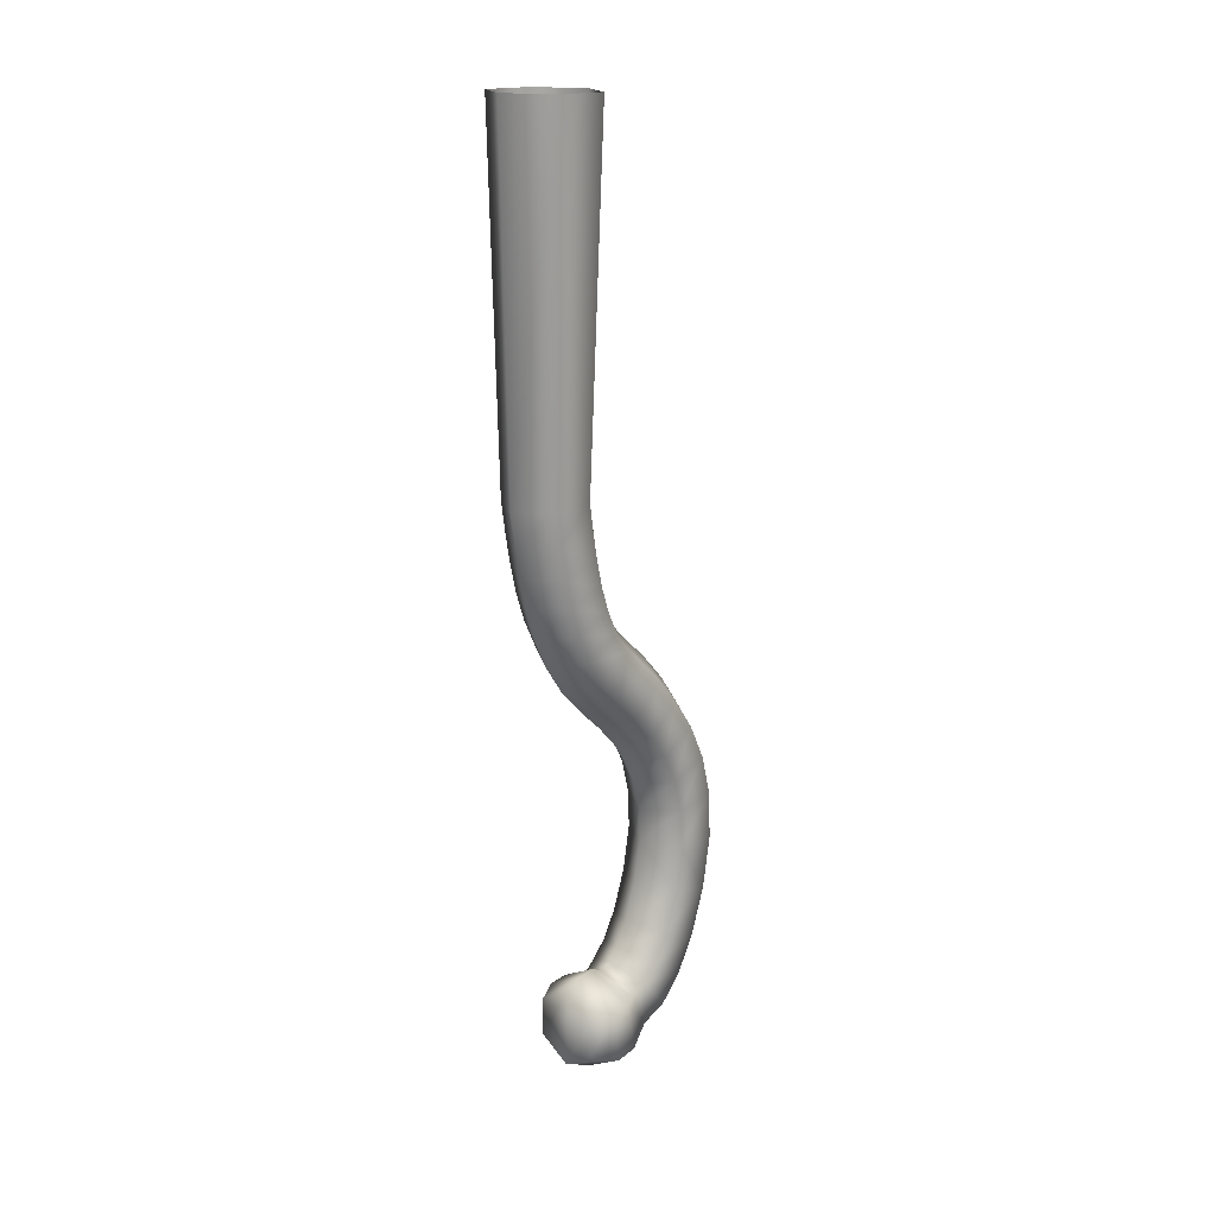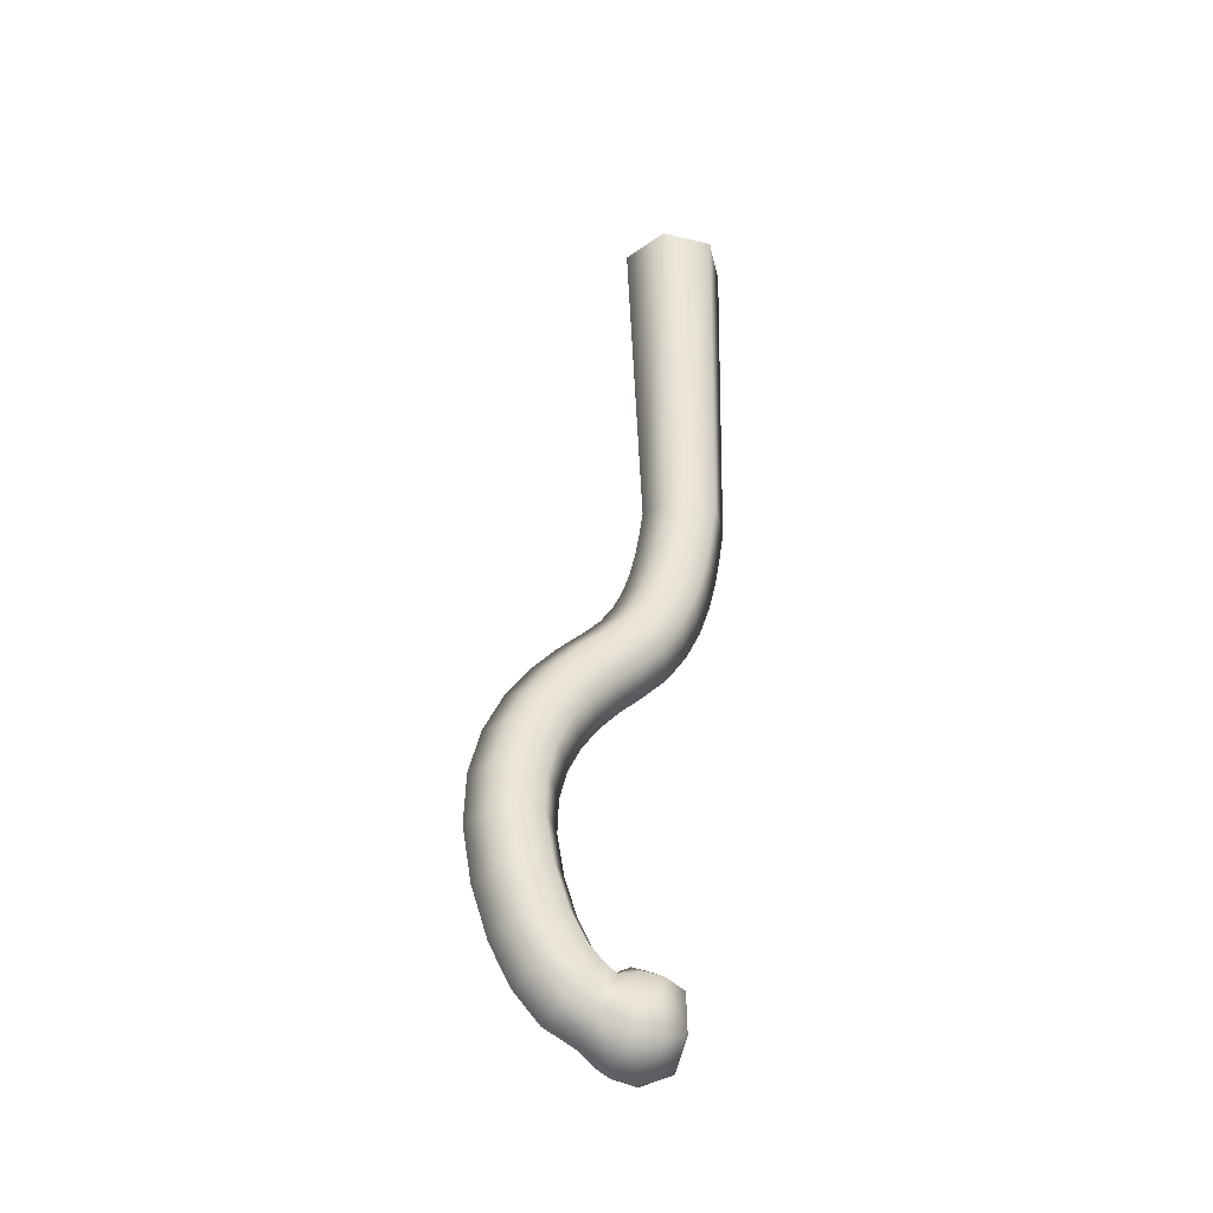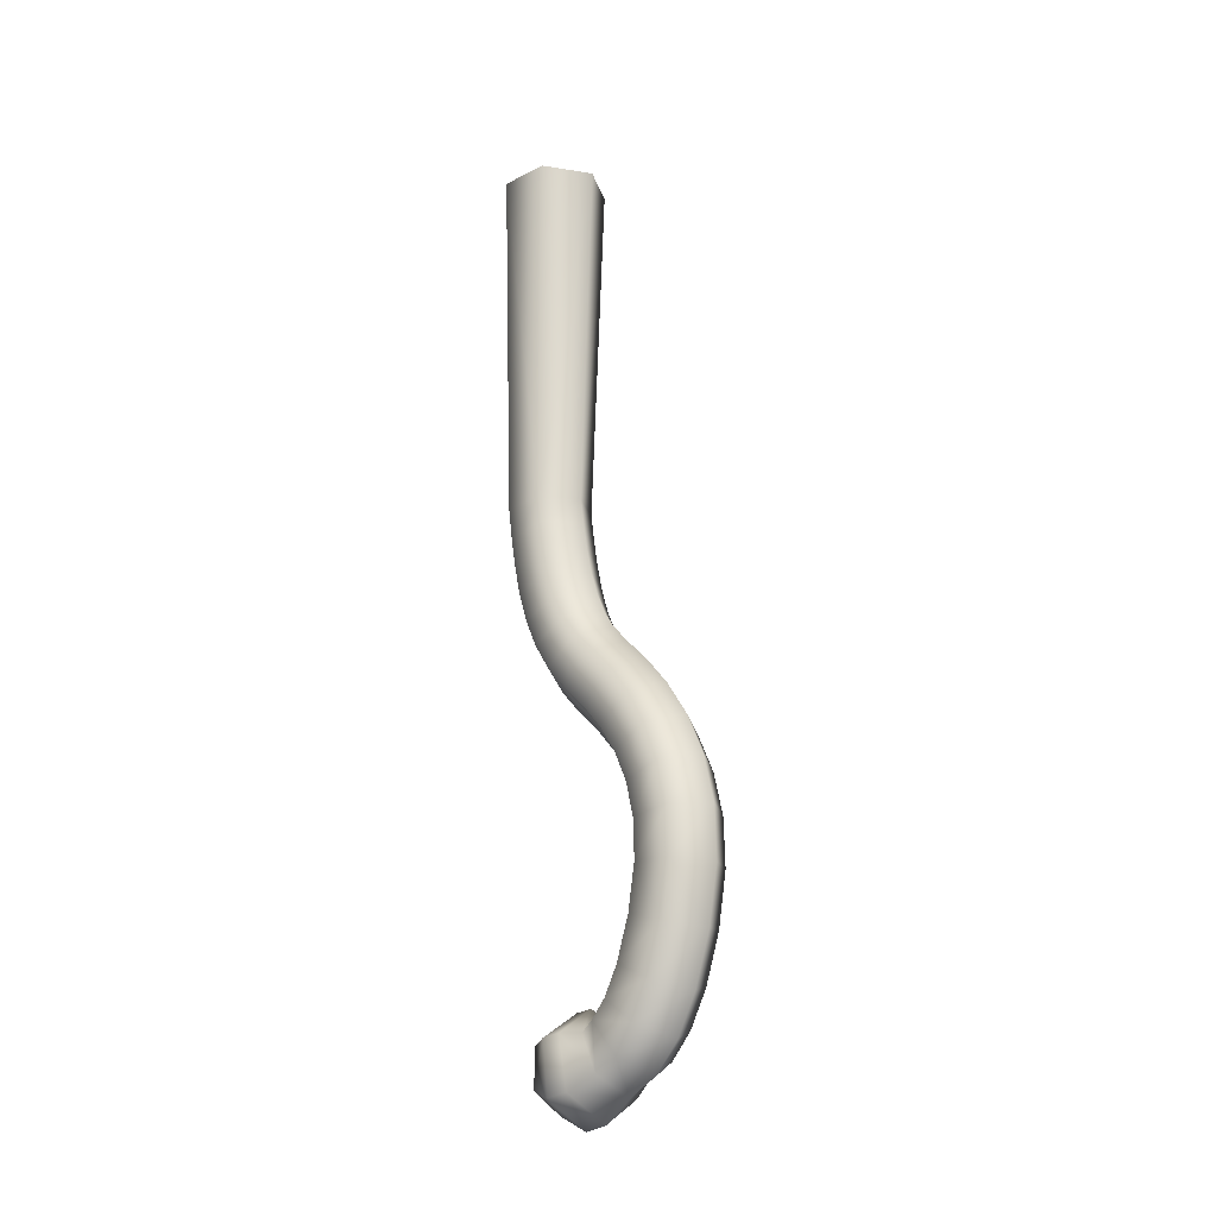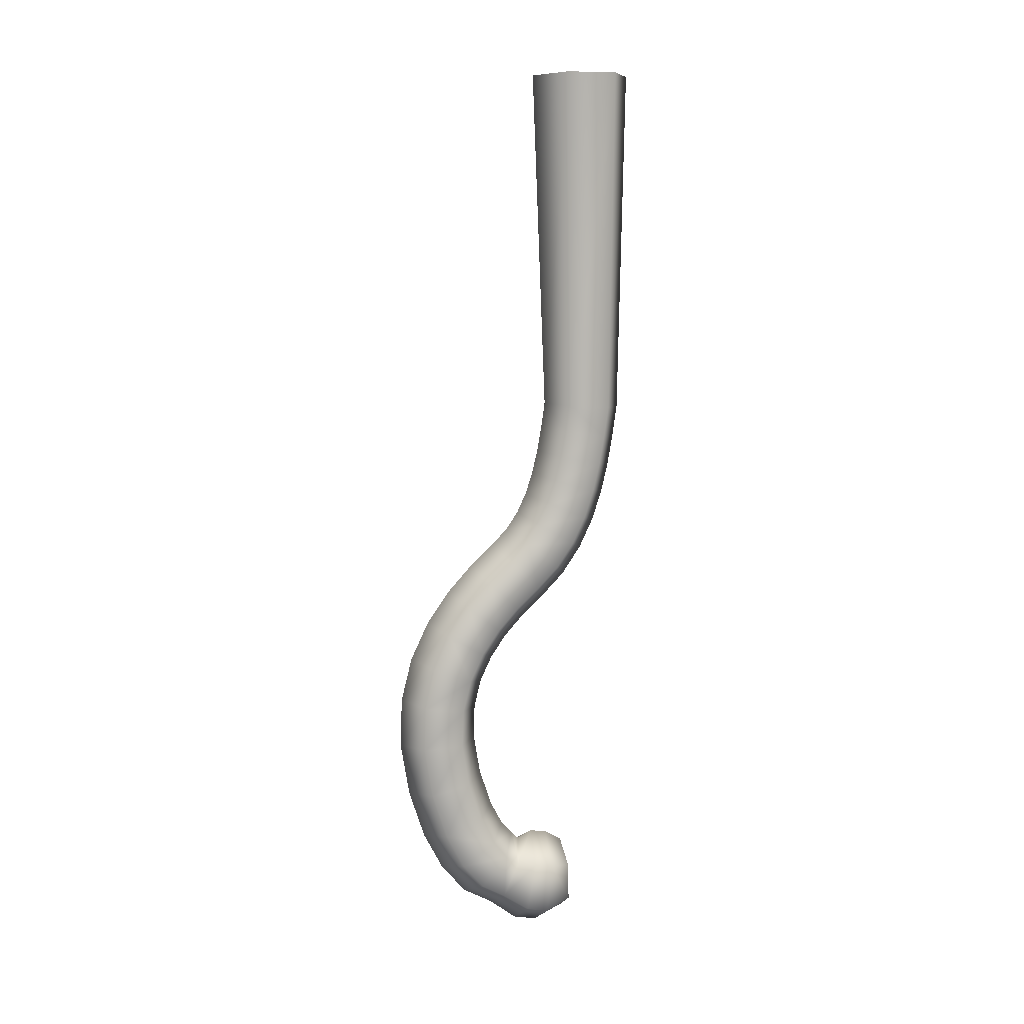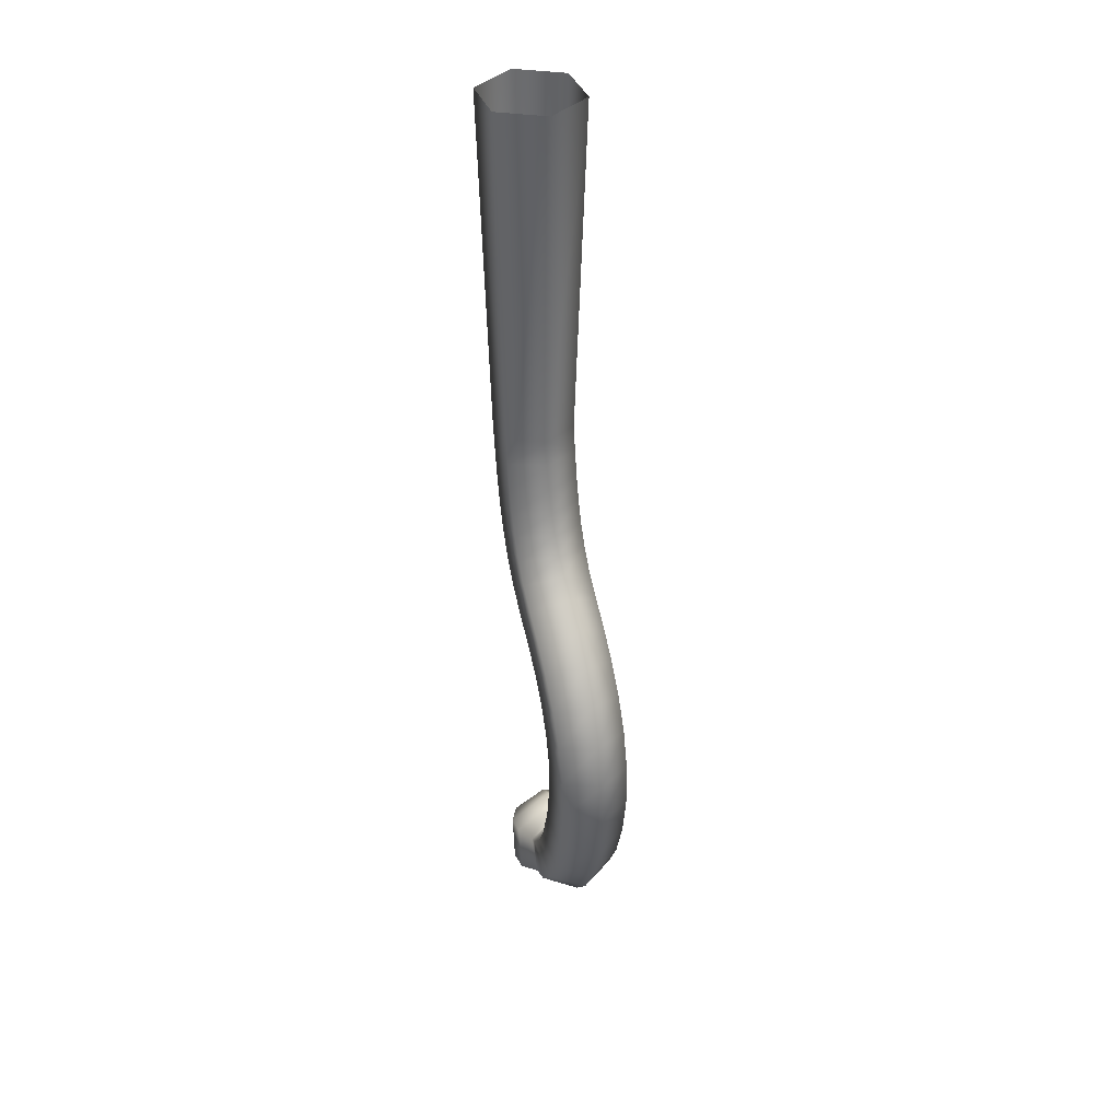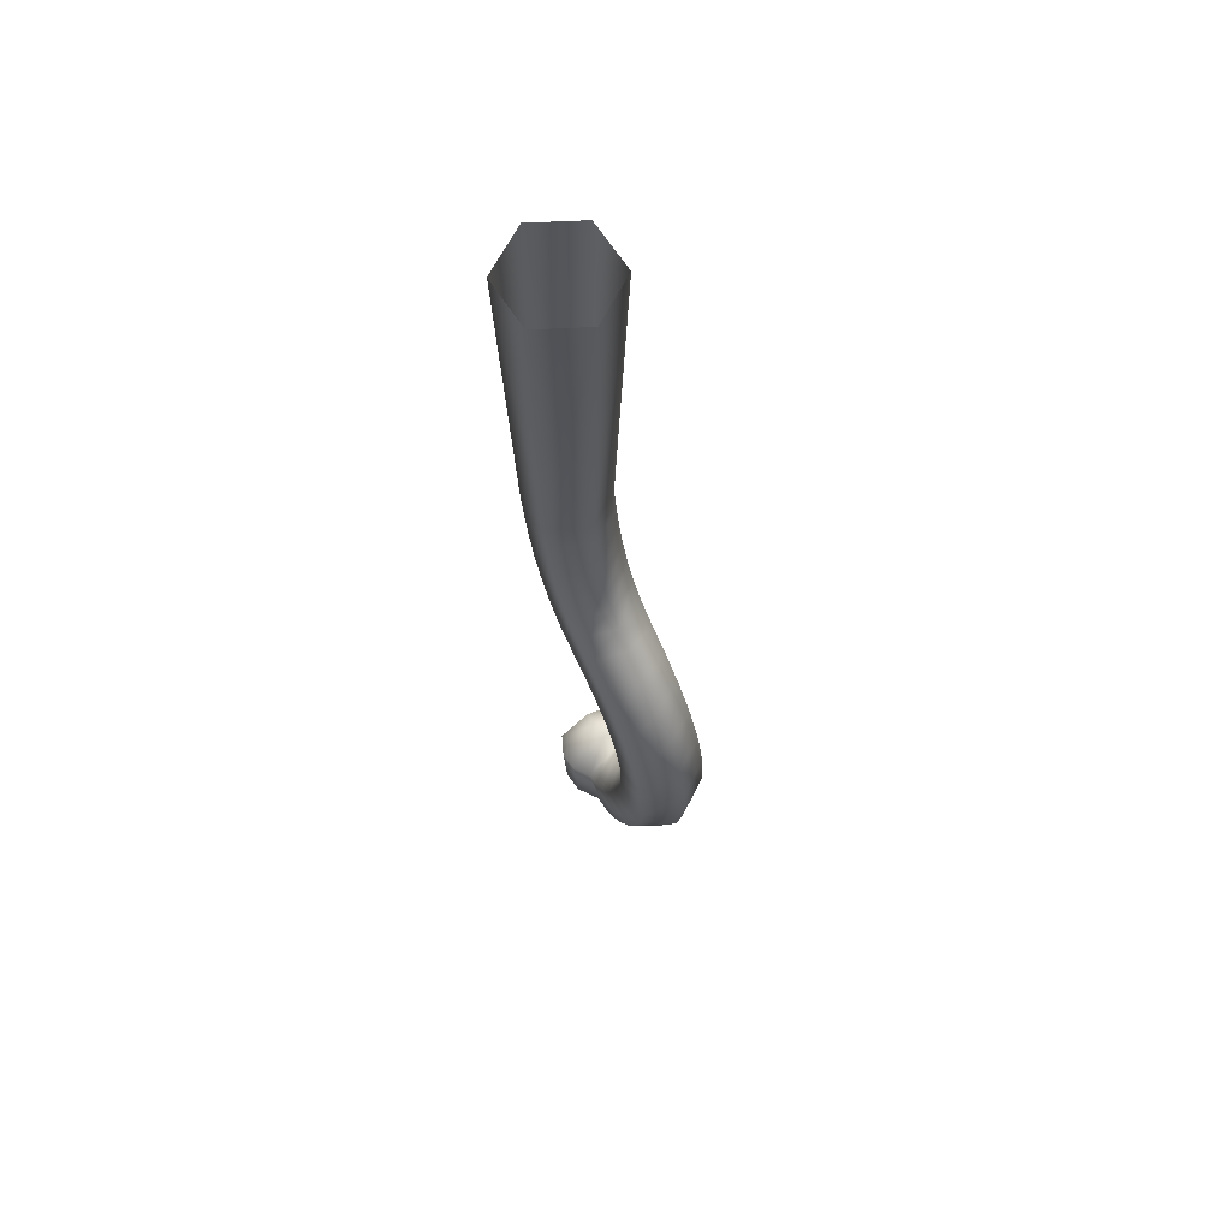
<metadata>
{"format":"obj","ext":"obj","renderer":"f3d","projection":"perspective","resolution":1024,"background":"white","views":[{"elev":18.0,"azim":-134.7,"up":"+Z"},{"elev":-36.5,"azim":72.4,"up":"+Z"},{"elev":-18.9,"azim":-46.2,"up":"+Z"},{"elev":8.1,"azim":76.2,"up":"+Z"},{"elev":38.2,"azim":-20.1,"up":"+Z"},{"elev":66.4,"azim":-32.9,"up":"+Z"}]}
</metadata>
<code>
v -4e-06 0.6128 0.4487
v 0.1337 0.6901 0.4436
v 0.1687 0.6576 1.759
v -4e-06 0.5603 1.758
v 0.1337 0.8446 0.4333
v 0.1687 0.8524 1.761
v -4e-06 0.9219 0.4282
v -4e-06 0.9498 1.762
v -0.1337 0.8446 0.4333
v -0.1687 0.8524 1.761
v -0.1337 0.6901 0.4436
v -0.1687 0.6576 1.759
v -4e-06 0.5992 0.3535
v 0.1337 0.6755 0.3415
v 0.1337 0.828 0.3175
v -4e-06 0.9043 0.3055
v -0.1337 0.828 0.3175
v -0.1337 0.6755 0.3415
v -4e-06 0.5818 0.2525
v 0.1337 0.6576 0.2372
v 0.1337 0.809 0.2067
v -4e-06 0.8847 0.1914
v -0.1337 0.809 0.2067
v -0.1337 0.6576 0.2372
v -4e-06 0.5601 0.1587
v 0.1337 0.6345 0.1379
v 0.1337 0.7834 0.09638
v -4e-06 0.8579 0.0756
v -0.1337 0.7834 0.09638
v -0.1337 0.6345 0.1379
v -4e-06 0.5322 0.07358
v 0.1337 0.6041 0.04507
v 0.1337 0.748 -0.01194
v -4e-06 0.8199 -0.04045
v -0.1337 0.748 -0.01194
v -0.1337 0.6041 0.04507
v -4e-06 0.4967 -0.00224
v 0.1337 0.5641 -0.04034
v 0.1337 0.6989 -0.1165
v -4e-06 0.7663 -0.1546
v -0.1337 0.6989 -0.1165
v -0.1337 0.5641 -0.04034
v -4e-06 0.4518 -0.06929
v 0.1337 0.5121 -0.1179
v 0.1337 0.6329 -0.215
v -4e-06 0.6933 -0.2636
v -0.1337 0.6329 -0.215
v -0.1337 0.5121 -0.1179
v -4e-06 0.3878 -0.136
v 0.1337 0.442 -0.191
v 0.1337 0.5504 -0.3011
v -4e-06 0.6046 -0.3561
v -0.1337 0.5504 -0.3011
v -0.1337 0.442 -0.191
v -4e-06 0.2995 -0.2181
v 0.1337 0.3546 -0.2723
v 0.1337 0.4648 -0.3807
v -4e-06 0.5199 -0.4349
v -0.1337 0.4648 -0.3807
v -0.1337 0.3546 -0.2723
v -4e-06 0.2049 -0.3233
v 0.1337 0.2656 -0.3712
v 0.1337 0.3871 -0.4671
v -4e-06 0.4478 -0.5151
v -0.1337 0.3871 -0.4671
v -0.1337 0.2656 -0.3712
v -4e-06 0.1183 -0.4486
v 0.1337 0.1855 -0.4872
v 0.1337 0.3199 -0.5645
v -4e-06 0.387 -0.603
v -0.1337 0.3199 -0.5645
v -0.1337 0.1855 -0.4872
v -4e-06 0.049 -0.5964
v 0.1337 0.1221 -0.6223
v 0.1337 0.2683 -0.6742
v -4e-06 0.3414 -0.7002
v -0.1337 0.2683 -0.6742
v -0.1337 0.1221 -0.6223
v -4e-06 0.006689 -0.7667
v 0.1337 0.08357 -0.7775
v 0.1337 0.2373 -0.7991
v -4e-06 0.3142 -0.8098
v -0.1337 0.2373 -0.7991
v -0.1337 0.08357 -0.7775
v -4e-06 0 -0.9578
v 0.1337 0.07743 -0.9527
v 0.1337 0.2323 -0.9426
v -4e-06 0.3097 -0.9375
v -0.1337 0.2323 -0.9426
v -0.1337 0.07743 -0.9527
v -4e-06 0.03462 -1.165
v 0.1337 0.1098 -1.147
v 0.1337 0.2602 -1.11
v -4e-06 0.3354 -1.091
v -0.1337 0.2602 -1.11
v -0.1337 0.1098 -1.147
v -4e-06 0.09671 -1.354
v 0.1337 0.168 -1.324
v 0.1337 0.3107 -1.263
v -4e-06 0.382 -1.233
v -0.1337 0.3107 -1.263
v -0.1337 0.168 -1.324
v -4e-06 0.1732 -1.499
v 0.1337 0.2373 -1.455
v 0.1337 0.3654 -1.367
v -4e-06 0.4294 -1.323
v -0.1337 0.3654 -1.367
v -0.1337 0.2373 -1.455
v -4e-06 0.2684 -1.608
v 0.1337 0.319 -1.548
v 0.1337 0.4203 -1.429
v -4e-06 0.4709 -1.37
v -0.1337 0.4203 -1.429
v -0.1337 0.319 -1.548
v -4e-06 0.3806 -1.667
v 0.1264 0.4108 -1.6
v 0.1264 0.471 -1.466
v -4e-06 0.5011 -1.398
v -0.1264 0.471 -1.466
v -0.1264 0.4108 -1.6
v -4e-06 0.4858 -1.745
v 0.1648 0.503 -1.651
v 0.1648 0.5374 -1.463
v -4e-06 0.5546 -1.369
v -0.1648 0.5374 -1.463
v -0.1648 0.503 -1.651
v -4e-06 0.574 -1.762
v 0.1674 0.5854 -1.666
v 0.1674 0.6081 -1.473
v -4e-06 0.6195 -1.377
v -0.1674 0.6081 -1.473
v -0.1674 0.5854 -1.666
v -4e-06 0.6913 -1.706
v 0.125 0.6899 -1.633
v 0.125 0.6872 -1.489
v -4e-06 0.6858 -1.417
v -0.125 0.6872 -1.489
v -0.125 0.6899 -1.633
v -0.005989 0.6912 -1.702
f 1 2 3
f 1 3 4
f 2 5 6
f 2 6 3
f 5 7 8
f 5 8 6
f 7 9 10
f 7 10 8
f 10 9 11
f 10 11 12
f 11 1 4
f 11 4 12
f 1 13 14
f 1 14 2
f 2 14 15
f 2 15 5
f 5 15 16
f 5 16 7
f 16 17 9
f 16 9 7
f 17 18 11
f 17 11 9
f 18 13 1
f 18 1 11
f 19 20 14
f 19 14 13
f 20 21 15
f 20 15 14
f 21 22 16
f 21 16 15
f 22 23 17
f 22 17 16
f 17 23 24
f 17 24 18
f 24 19 13
f 24 13 18
f 25 26 20
f 25 20 19
f 26 27 21
f 26 21 20
f 27 28 22
f 27 22 21
f 28 29 23
f 28 23 22
f 23 29 30
f 23 30 24
f 30 25 19
f 30 19 24
f 31 32 26
f 31 26 25
f 32 33 27
f 32 27 26
f 33 34 28
f 33 28 27
f 34 35 29
f 34 29 28
f 29 35 36
f 29 36 30
f 36 31 25
f 36 25 30
f 37 38 32
f 37 32 31
f 38 39 33
f 38 33 32
f 39 40 34
f 39 34 33
f 40 41 35
f 40 35 34
f 35 41 42
f 35 42 36
f 42 37 31
f 42 31 36
f 43 44 38
f 43 38 37
f 44 45 39
f 44 39 38
f 45 46 40
f 45 40 39
f 46 47 41
f 46 41 40
f 41 47 48
f 41 48 42
f 48 43 37
f 48 37 42
f 43 49 50
f 43 50 44
f 44 50 51
f 44 51 45
f 45 51 52
f 45 52 46
f 52 53 47
f 52 47 46
f 53 54 48
f 53 48 47
f 54 49 43
f 54 43 48
f 49 55 56
f 49 56 50
f 50 56 57
f 50 57 51
f 51 57 58
f 51 58 52
f 58 59 53
f 58 53 52
f 59 60 54
f 59 54 53
f 60 55 49
f 60 49 54
f 61 62 56
f 61 56 55
f 56 62 63
f 56 63 57
f 63 64 58
f 63 58 57
f 64 65 59
f 64 59 58
f 65 66 60
f 65 60 59
f 66 61 55
f 66 55 60
f 67 68 62
f 67 62 61
f 62 68 69
f 62 69 63
f 69 70 64
f 69 64 63
f 70 71 65
f 70 65 64
f 71 72 66
f 71 66 65
f 72 67 61
f 72 61 66
f 73 74 68
f 73 68 67
f 68 74 75
f 68 75 69
f 75 76 70
f 75 70 69
f 76 77 71
f 76 71 70
f 77 78 72
f 77 72 71
f 78 73 67
f 78 67 72
f 79 80 74
f 79 74 73
f 80 81 75
f 80 75 74
f 81 82 76
f 81 76 75
f 82 83 77
f 82 77 76
f 83 84 78
f 83 78 77
f 84 79 73
f 84 73 78
f 85 86 80
f 85 80 79
f 86 87 81
f 86 81 80
f 87 88 82
f 87 82 81
f 88 89 83
f 88 83 82
f 89 90 84
f 89 84 83
f 90 85 79
f 90 79 84
f 91 92 86
f 91 86 85
f 92 93 87
f 92 87 86
f 93 94 88
f 93 88 87
f 88 94 95
f 88 95 89
f 89 95 96
f 89 96 90
f 90 96 91
f 90 91 85
f 97 98 92
f 97 92 91
f 98 99 93
f 98 93 92
f 99 100 94
f 99 94 93
f 100 101 95
f 100 95 94
f 101 102 96
f 101 96 95
f 102 97 91
f 102 91 96
f 97 103 104
f 97 104 98
f 98 104 105
f 98 105 99
f 99 105 106
f 99 106 100
f 106 107 101
f 106 101 100
f 107 108 102
f 107 102 101
f 108 103 97
f 108 97 102
f 103 109 110
f 103 110 104
f 104 110 111
f 104 111 105
f 105 111 112
f 105 112 106
f 112 113 107
f 112 107 106
f 113 114 108
f 113 108 107
f 114 109 103
f 114 103 108
f 115 116 110
f 115 110 109
f 116 117 111
f 116 111 110
f 117 118 112
f 117 112 111
f 112 118 119
f 112 119 113
f 113 119 120
f 113 120 114
f 114 120 115
f 114 115 109
f 121 122 116
f 121 116 115
f 116 122 123
f 116 123 117
f 117 123 124
f 117 124 118
f 124 125 119
f 124 119 118
f 125 126 120
f 125 120 119
f 126 121 115
f 126 115 120
f 127 128 122
f 127 122 121
f 122 128 129
f 122 129 123
f 123 129 130
f 123 130 124
f 130 131 125
f 130 125 124
f 131 132 126
f 131 126 125
f 132 127 121
f 132 121 126
f 133 134 128
f 133 128 127
f 134 135 129
f 134 129 128
f 135 136 130
f 135 130 129
f 130 136 137
f 130 137 131
f 131 137 138
f 131 138 132
f 132 138 139
f 132 139 133
f 132 133 127
f 134 133 139
f 134 139 136
f 135 134 136
f 139 138 137
f 139 137 136

</code>
